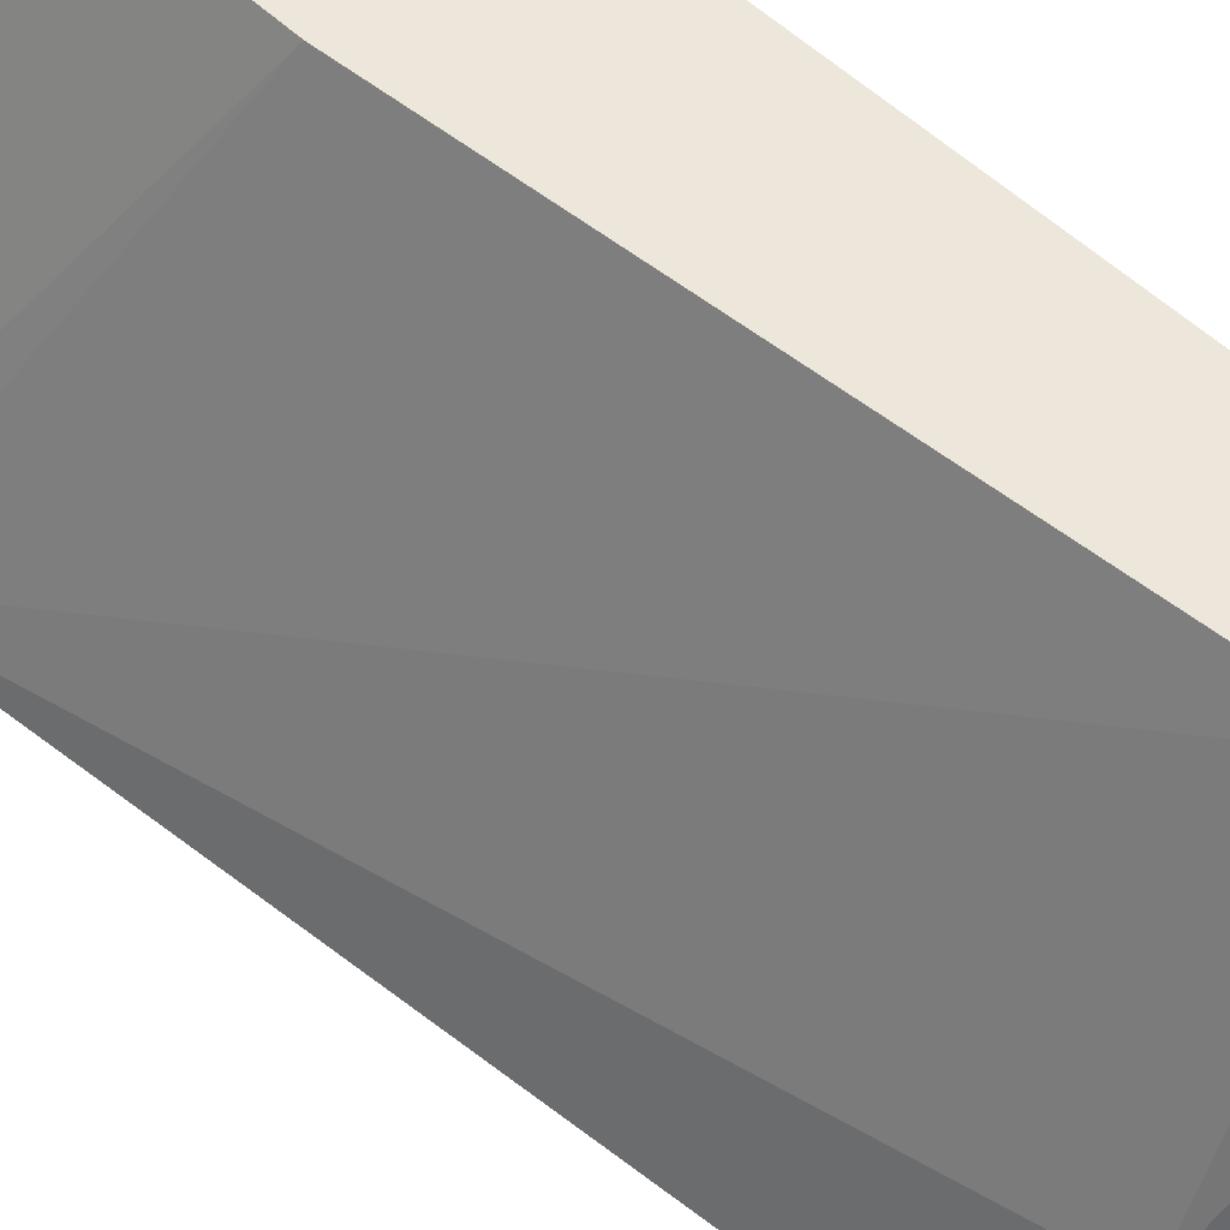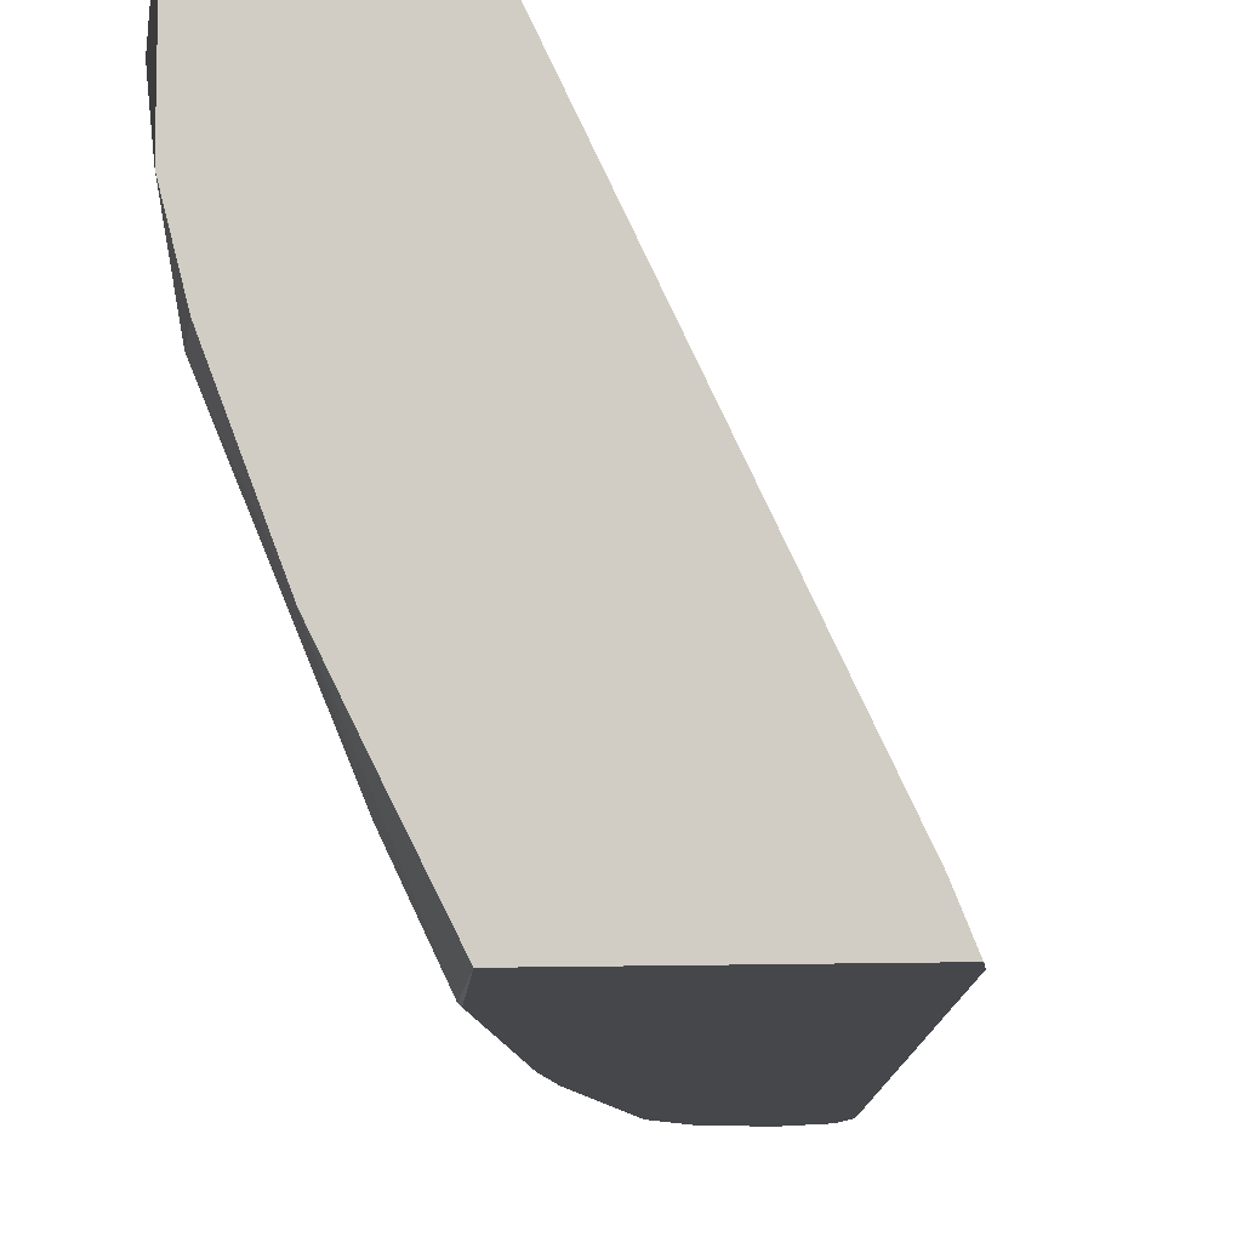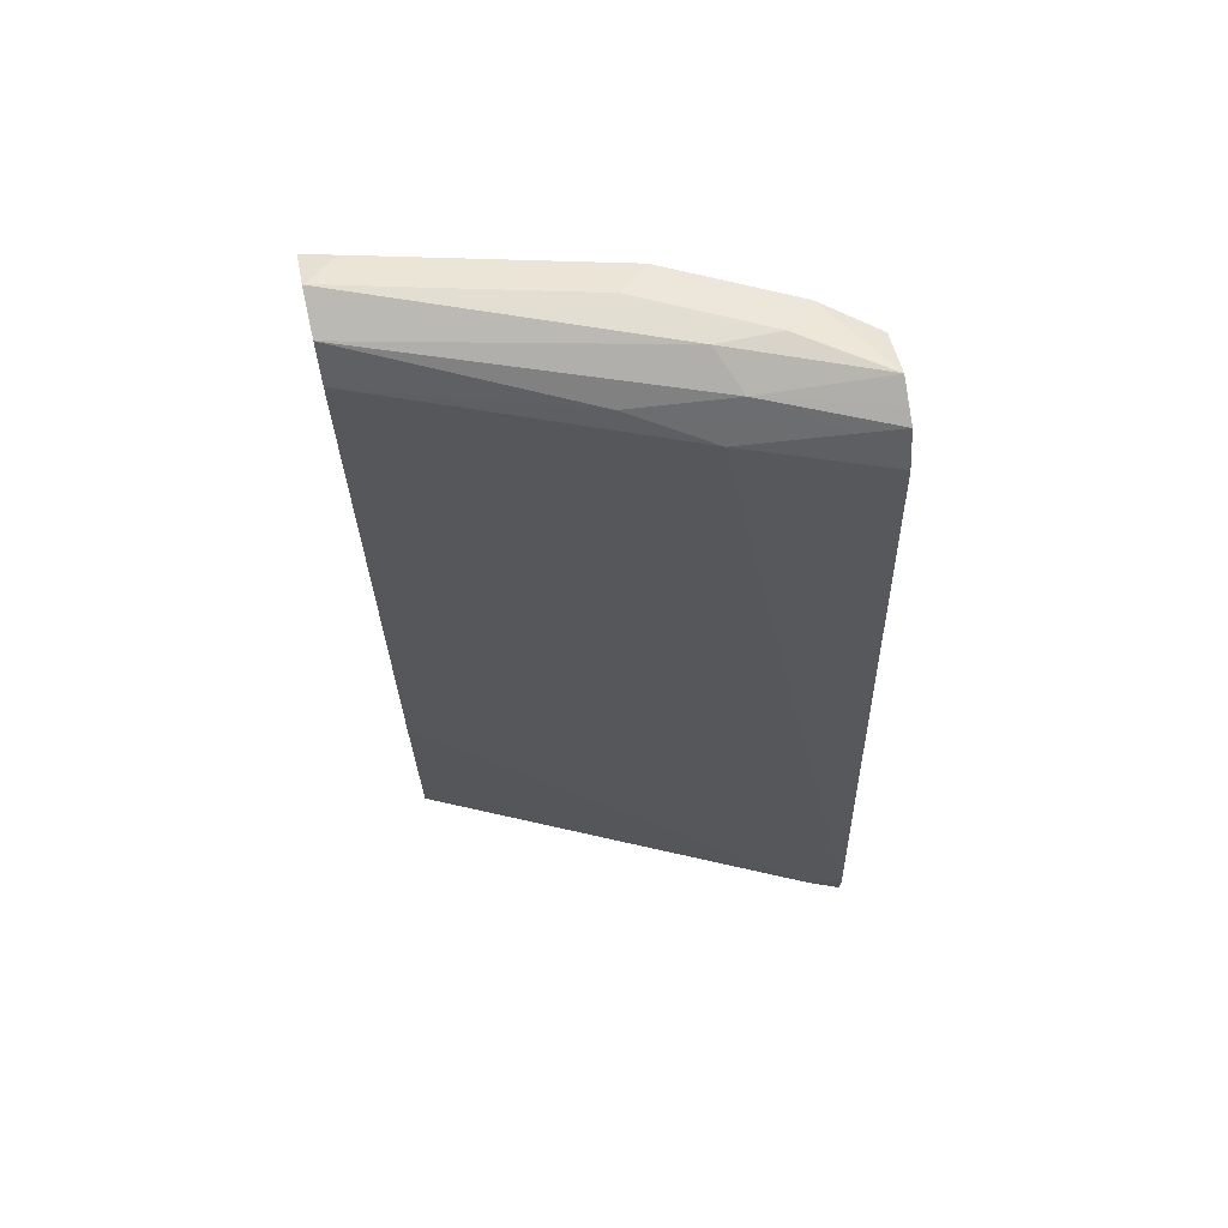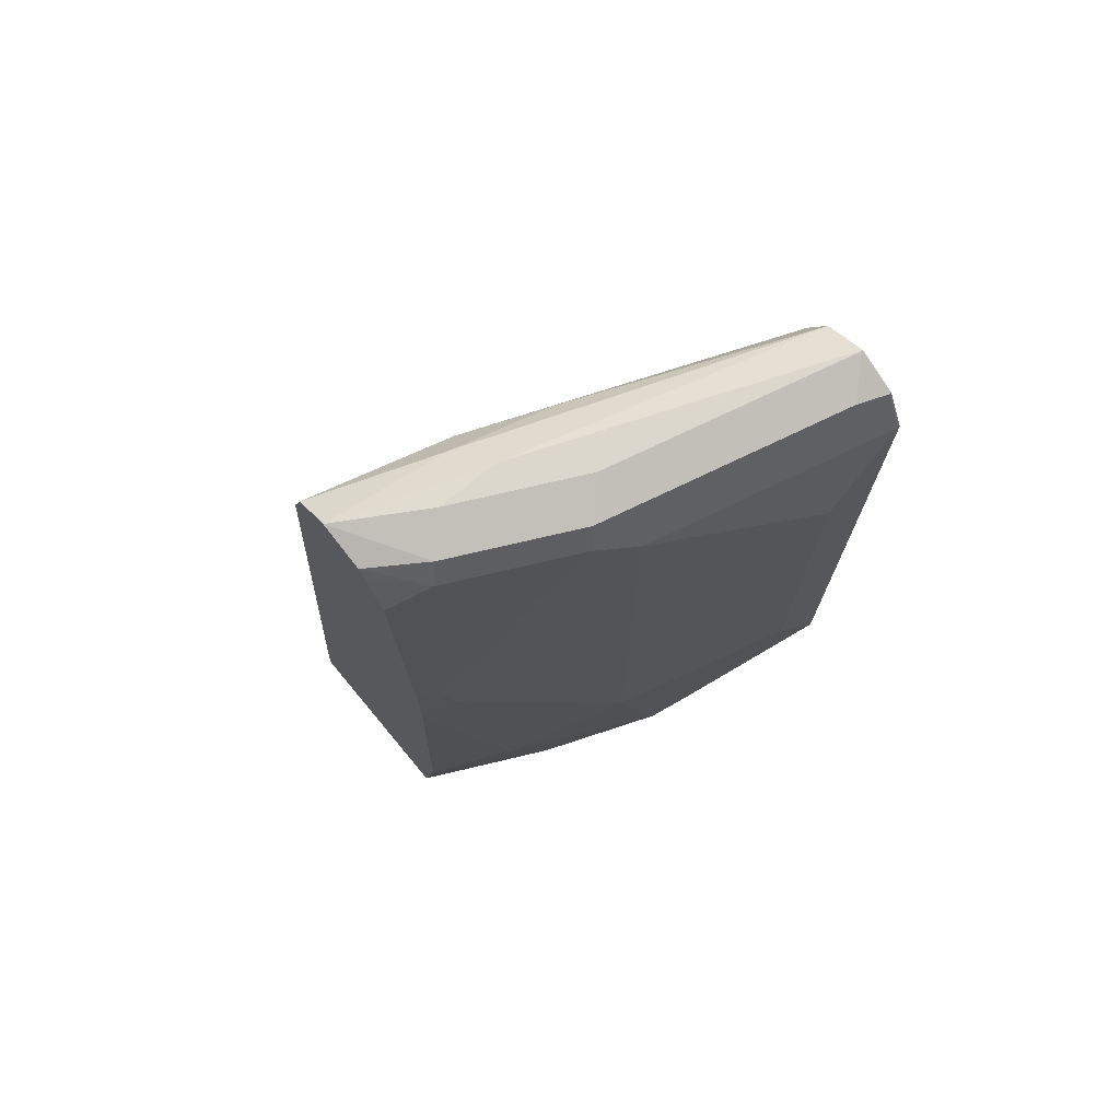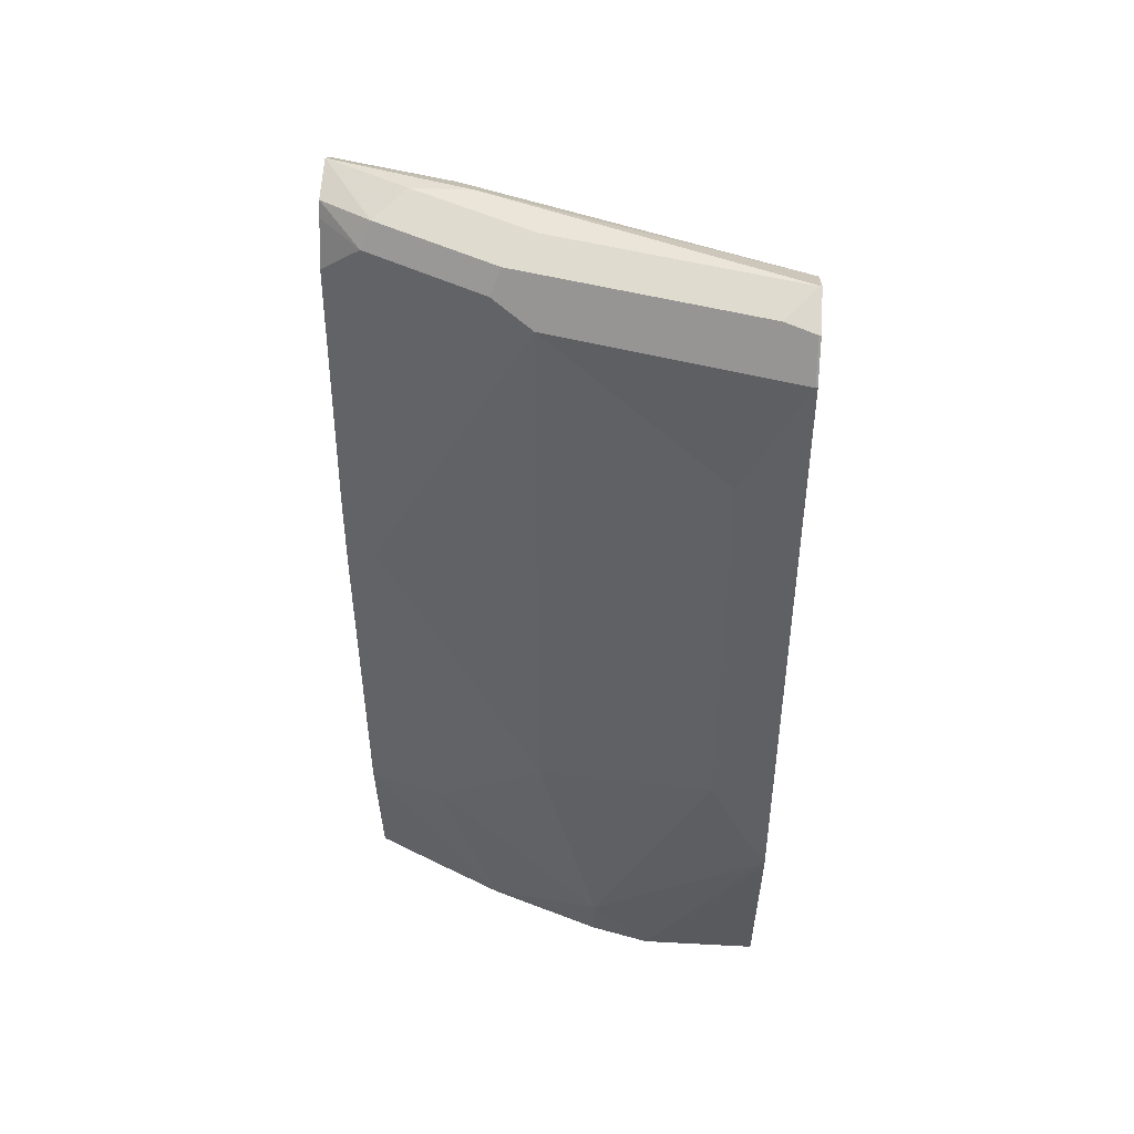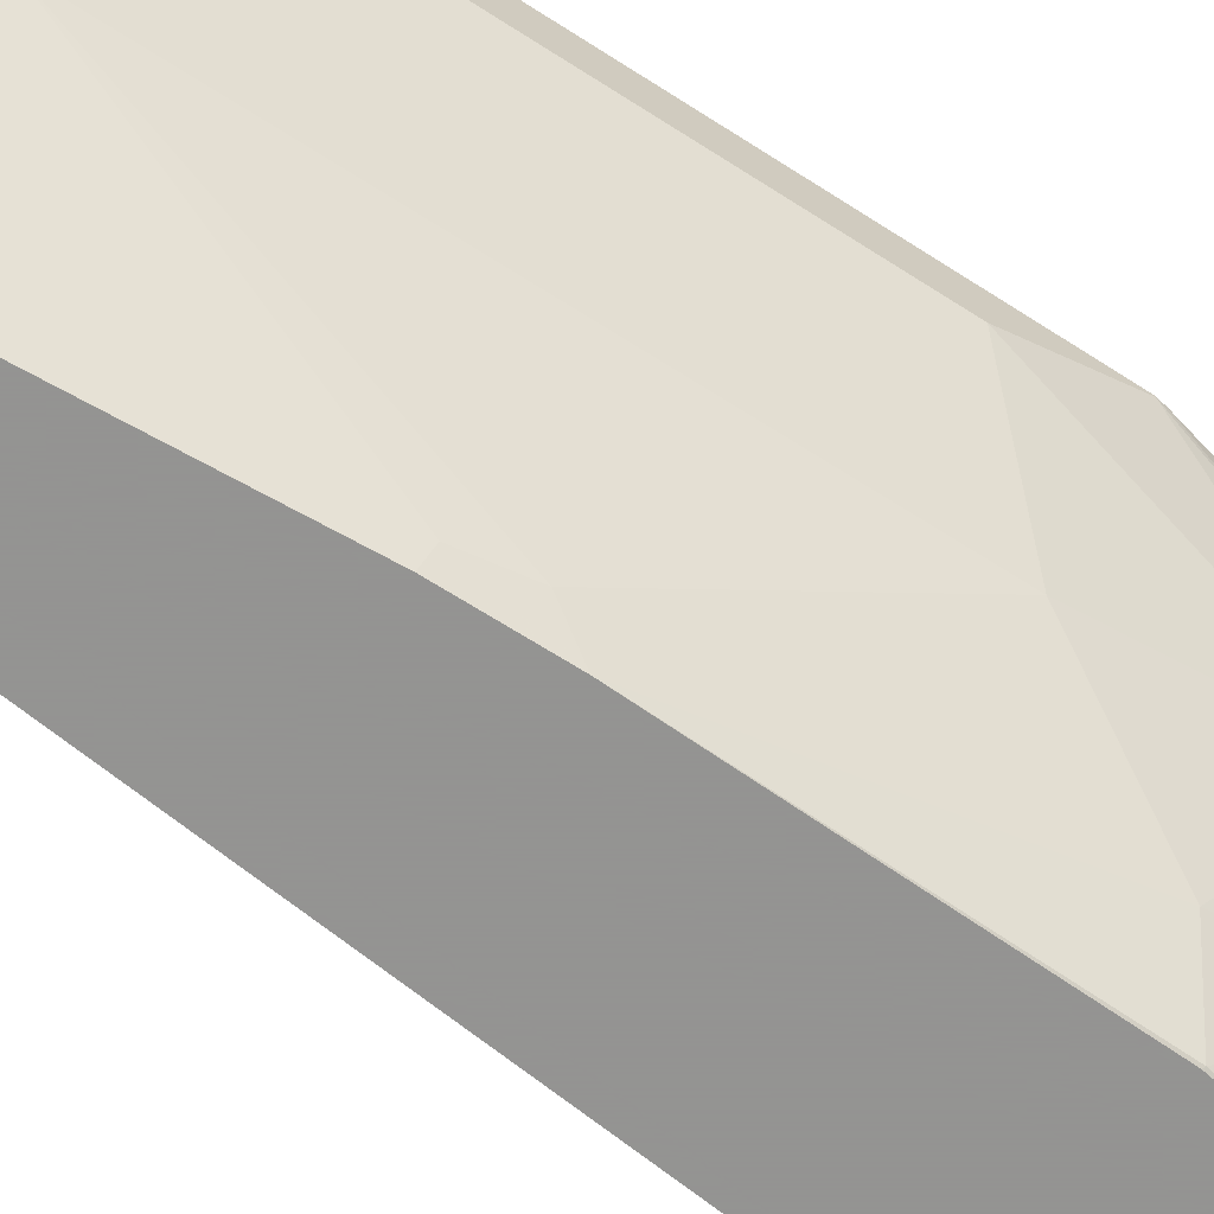
<metadata>
{"format":"obj","ext":"obj","renderer":"f3d","projection":"perspective","resolution":1024,"background":"white","views":[{"elev":51.0,"azim":137.1,"up":"+Z"},{"elev":-10.3,"azim":6.5,"up":"+Z"},{"elev":67.8,"azim":77.8,"up":"+Y"},{"elev":73.2,"azim":-129.8,"up":"+Y"},{"elev":45.3,"azim":-86.5,"up":"+Y"},{"elev":-66.9,"azim":-122.7,"up":"+Z"}]}
</metadata>
<code>
v -0.6362 0.7317 -0.09435
v -0.5726 0.7317 -0.2545
v -0.6362 0.7317 -0.09544
v -0.6574 0.721 -0.09435
v -0.615 0.721 -0.09435
v -0.5448 0.7276 -0.3297
v -0.5726 0.7317 -0.2863
v -0.5514 0.721 -0.2651
v -0.6044 0.7317 -0.2227
v -0.6521 0.7237 -0.1114
v -0.6574 0.721 -0.09544
v -0.6677 0.7006 -0.09435
v -0.6049 0.7009 -0.09435
v -0.562 0.7104 -0.2121
v -0.5885 0.7237 -0.3022
v -0.5336 0.7201 -0.3297
v -0.5687 0.7202 -0.3297
v -0.6203 0.7237 -0.2386
v -0.5258 0.7148 -0.3297
v -0.5302 0.7104 -0.3075
v -0.6256 0.721 -0.2227
v -0.6574 0.7104 -0.1167
v -0.668 0.6998 -0.09544
v -0.668 0.6998 -0.09435
v -0.6044 0.6998 -0.09435
v -0.5408 0.6998 -0.2545
v -0.5938 0.7104 -0.3075
v -0.5726 0.7125 -0.3297
v -0.6256 0.7104 -0.2439
v -0.5177 0.6911 -0.3297
v -0.6362 0.6998 -0.2227
v -0.668 0.6362 -0.1272
v -0.668 0.35 -0.09435
v -0.5728 0.3497 -0.09435
v -0.4634 0.2364 -0.3297
v -0.5827 0.6897 -0.3297
v -0.5907 0.5476 -0.3297
v -0.5965 0.5447 -0.3181
v -0.5991 0.5142 -0.3128
v -0.6362 0.3818 -0.2227
v -0.668 0.4136 -0.1272
v -0.668 0.35 -0.09544
v -0.6669 0.3444 -0.09435
v -0.5726 0.3181 -0.09435
v -0.4706 0.2217 -0.3116
v -0.4634 0.2217 -0.3297
v -0.5907 0.4974 -0.3297
v -0.6044 0.3181 -0.2863
v -0.6362 0.2545 -0.1909
v -0.6362 0.2217 -0.1591
v -0.6606 0.3192 -0.09435
v -0.5721 0.2217 -0.09435
v -0.5668 0.2217 -0.3297
v -0.5822 0.3085 -0.3297
v -0.5832 0.3075 -0.3287
v -0.6044 0.2227 -0.2545
v -0.6278 0.2217 -0.1918
v -0.6362 0.2217 -0.09435
v -0.588 0.2217 -0.2872
v -0.6042 0.2217 -0.2543
f 27 36 37
f 34 45 35
f 33 42 43
f 31 41 32
f 31 40 41
f 31 39 40
f 31 38 39
f 29 38 31
f 29 37 38
f 27 37 29
f 34 44 45
f 27 28 36
f 23 31 32
f 25 35 26
f 25 34 35
f 23 33 24
f 23 42 33
f 23 41 42
f 23 32 41
f 18 29 21
f 22 31 23
f 22 29 31
f 20 26 30
f 35 45 46
f 19 20 30
f 26 35 30
f 37 47 38
f 47 55 48
f 39 47 48
f 56 60 57
f 18 27 29
f 56 59 60
f 55 59 56
f 53 55 54
f 53 59 55
f 50 58 51
f 49 57 50
f 49 56 57
f 48 56 49
f 48 55 56
f 47 54 55
f 45 53 46
f 45 59 53
f 45 60 59
f 45 57 60
f 45 50 57
f 45 58 50
f 45 52 58
f 44 52 45
f 43 50 51
f 42 50 43
f 42 49 50
f 41 49 42
f 40 49 41
f 40 48 49
f 39 48 40
f 38 47 39
f 17 28 27
f 12 23 24
f 15 17 27
f 4 11 12
f 3 10 11
f 3 18 10
f 3 9 18
f 2 8 6
f 2 5 8
f 2 6 7
f 1 5 2
f 1 13 5
f 1 25 13
f 1 34 25
f 1 44 34
f 1 52 44
f 1 58 52
f 1 43 51
f 1 33 43
f 1 24 33
f 1 12 24
f 1 4 12
f 1 11 4
f 1 3 11
f 1 9 3
f 1 7 9
f 1 2 7
f 15 27 18
f 5 13 14
f 5 14 8
f 1 51 58
f 6 8 16
f 14 26 20
f 6 15 7
f 14 25 26
f 13 25 14
f 11 23 12
f 11 22 23
f 11 29 22
f 10 21 11
f 10 18 21
f 8 20 19
f 8 14 20
f 8 19 16
f 7 18 9
f 11 21 29
f 6 17 15
f 6 19 30
f 7 15 18
f 6 30 35
f 6 35 46
f 6 53 54
f 6 54 47
f 6 46 53
f 6 47 37
f 6 37 36
f 6 36 28
f 6 28 17
f 6 16 19

</code>
